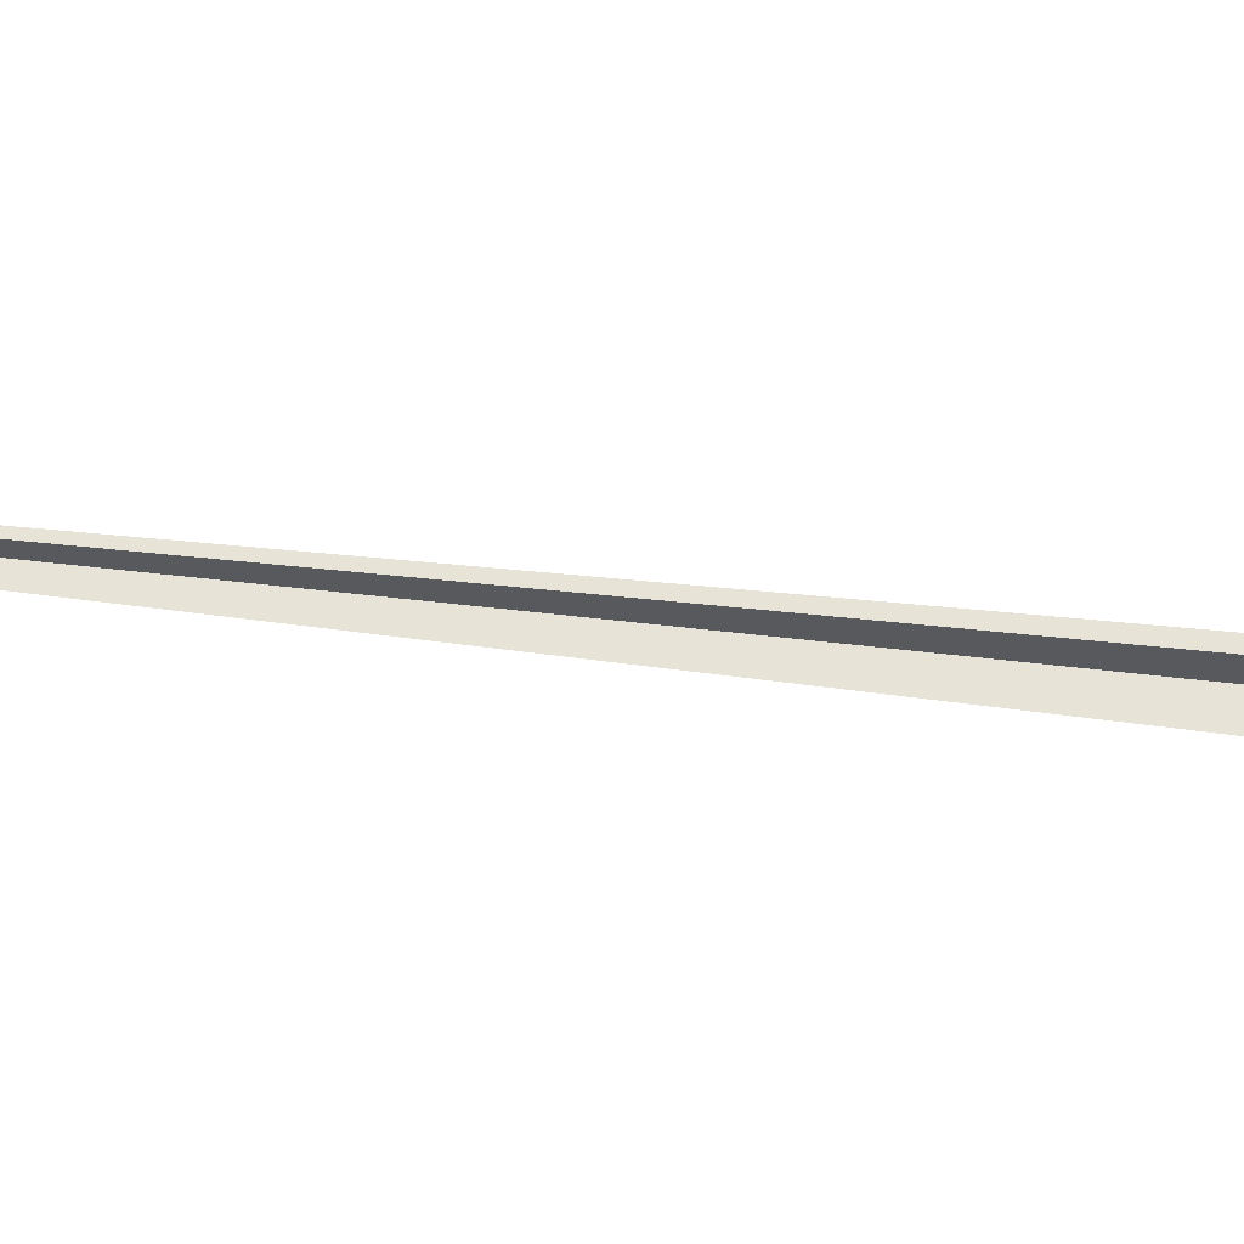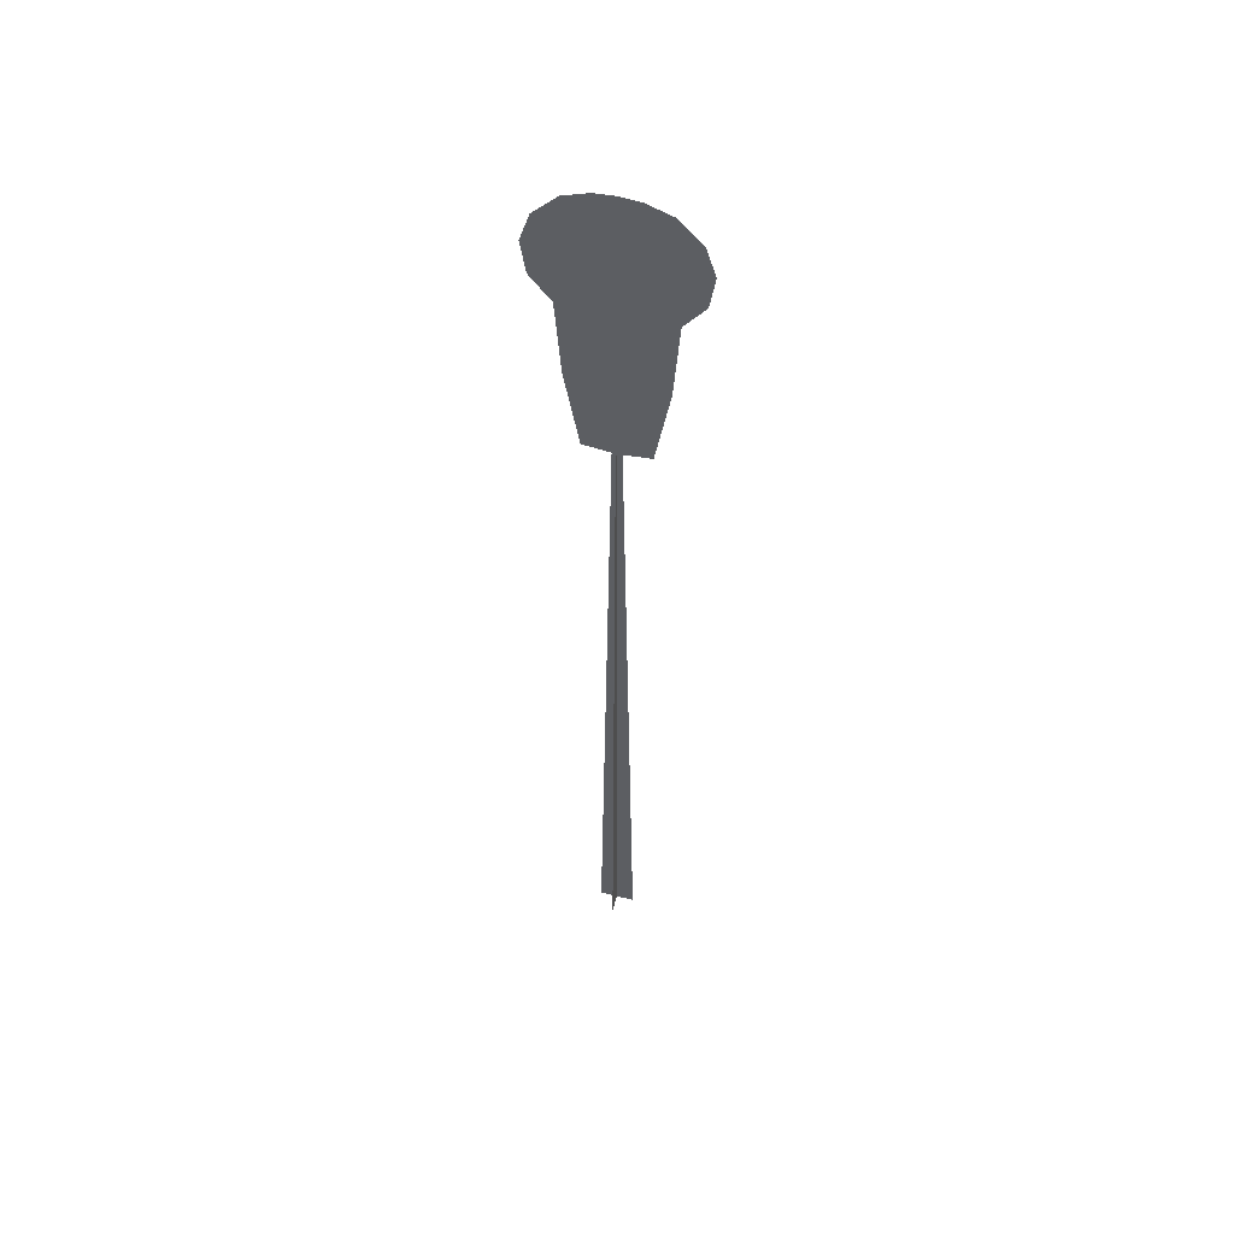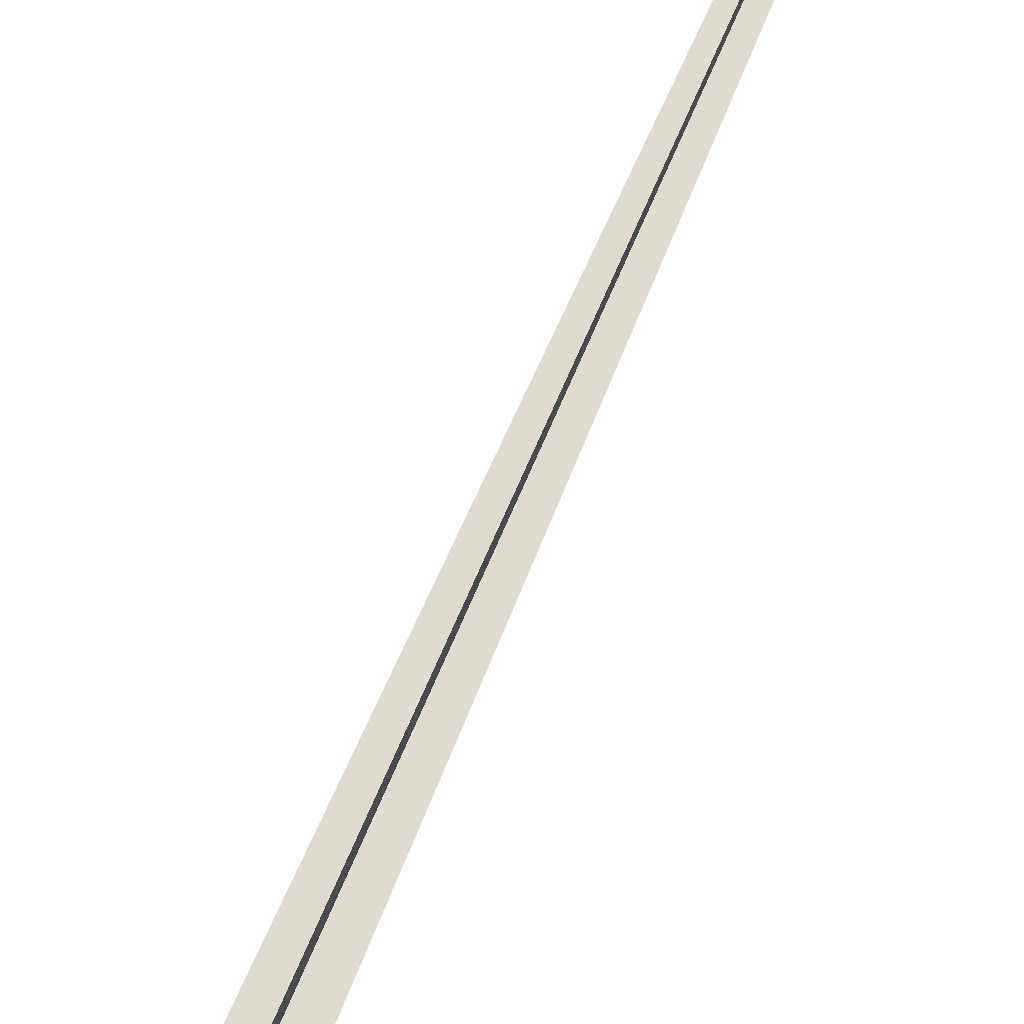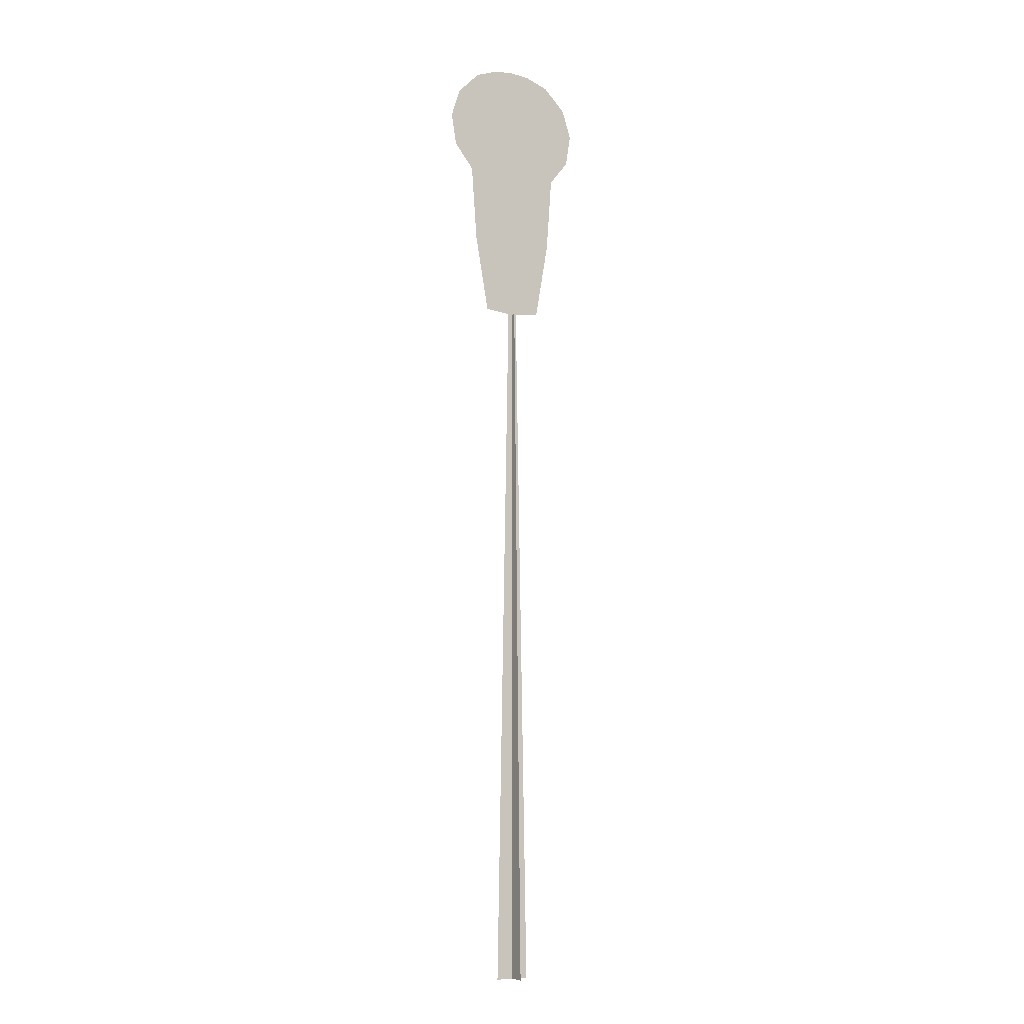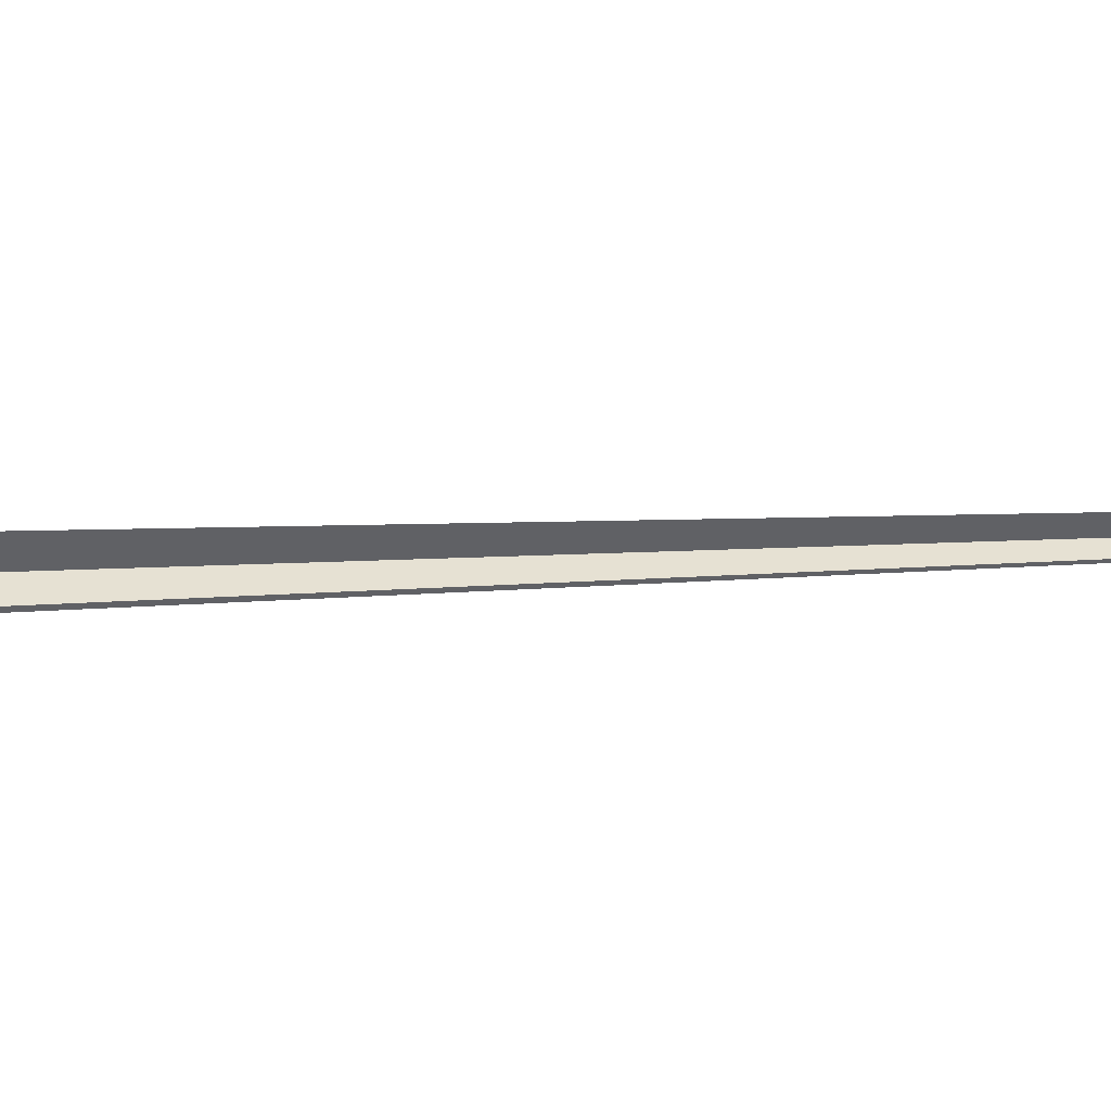
<metadata>
{"format":"obj","ext":"obj","renderer":"f3d","projection":"perspective","resolution":1024,"background":"white","views":[{"elev":-29.4,"azim":-101.7,"up":"+Z"},{"elev":52.3,"azim":-164.6,"up":"+Y"},{"elev":70.2,"azim":23.1,"up":"+Z"},{"elev":-7.0,"azim":-30.4,"up":"+Y"},{"elev":-50.1,"azim":92.3,"up":"+Z"}]}
</metadata>
<code>
v 0 1.942 0
v 0.03802 1.939 0
v 0.08598 1.923 0
v 0.1312 1.878 0
v 0.1496 1.822 0
v 0.1395 1.759 0
v 0.09981 1.711 0
v 0.08874 1.561 0
v 0.06108 1.406 0
v 0 1.4 0
v -0.06108 1.406 0
v -0.08874 1.561 0
v -0.09981 1.711 0
v -0.1395 1.759 0
v -0.1496 1.822 0
v -0.1312 1.878 0
v -0.08598 1.923 0
v -0.03802 1.939 0
v -0.03464 0 0
v 0.03464 0 0
v -0.00914 1.4 0.000539
v 0.00914 1.4 0.00054
v 0 0 0.03464
v 0 0 -0.03464
v 0 1.4 0.00968
v 0 1.4 -0.008601
g pasted__parkingMeter_1 group
f 1 2 3 4 5 6 7 8 9 10 11 12 13 14 15 16 17 18
f 19 20 22 21
f 23 24 26 25

</code>
